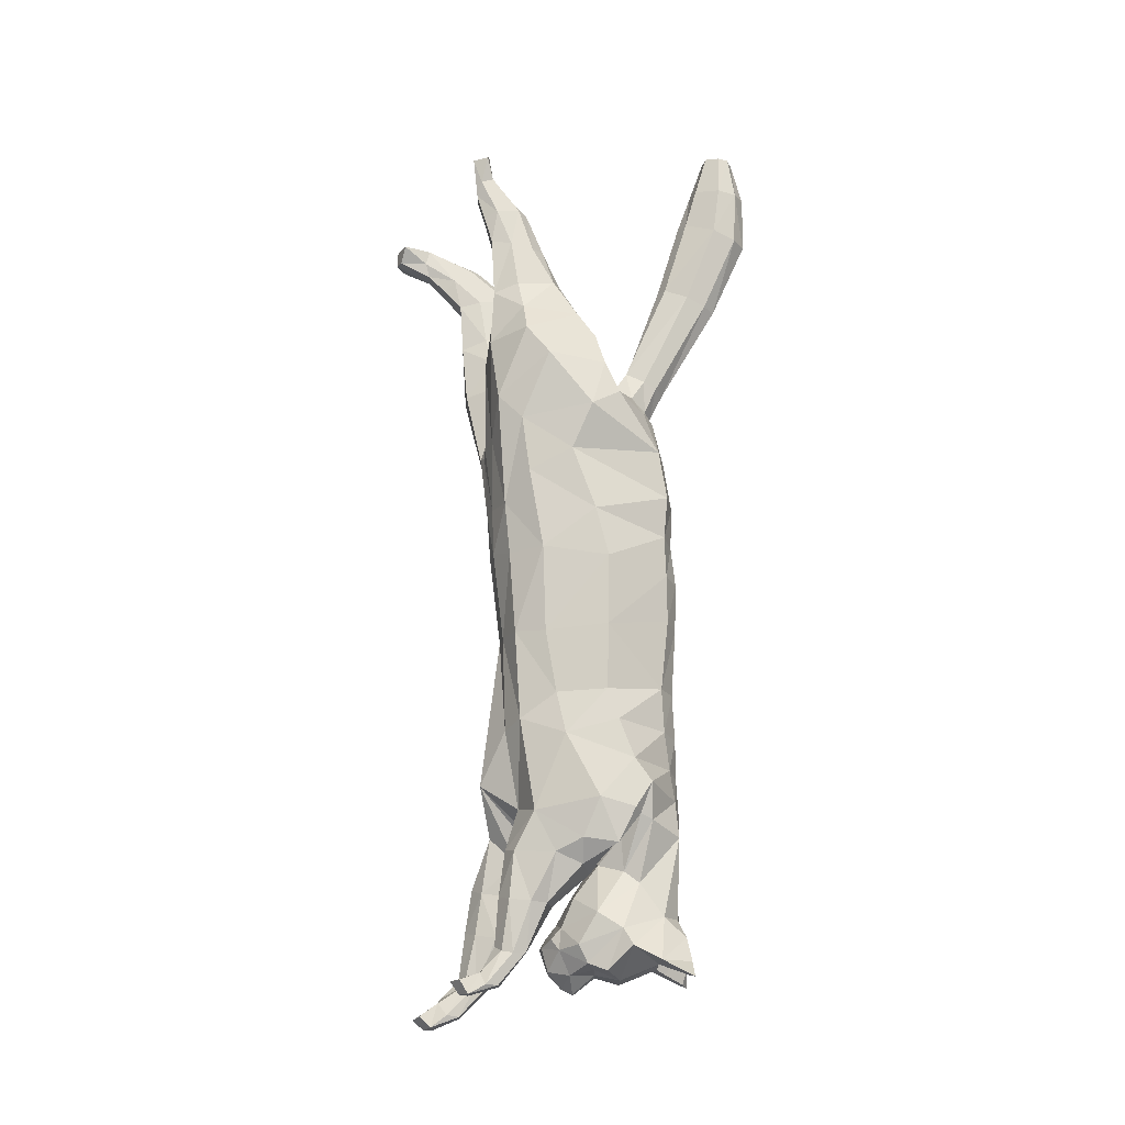
<metadata>
{"format":"obj","ext":"obj","renderer":"f3d","projection":"perspective","resolution":1024,"background":"white","views":[{"elev":72.5,"azim":91.1,"up":"+Z"}]}
</metadata>
<code>
o mesh_cat
v -1.99 1.13 0.5751
v -1.115 2.135 0.2739
v -2.002 1.647 0.3927
v -1.455 2.029 0.1676
v -1.677 1.602 0.144
v -1.504 2.034 0.1044
v -1.476 0.929 0.4514
v -0.7653 2.204 0.2407
v 0.3121 1.098 0.335
v 0.1741 2.213 0.1742
v 0.956 1.151 0.3347
v 0.6886 2.168 0.1894
v -0.284 1.043 0.3351
v -0.169 2.201 0.1985
v 1.632 1.272 0.445
v 1.008 2.19 0.2006
v 1.858 1.861 0.5339
v 1.512 2.268 0.1872
v 1.795 1.88 0.3684
v 1.775 2.296 0.2405
v 1.985 1.723 0.2537
v 2.342 2.188 0.3251
v 2.217 1.554 0.2556
v 2.551 1.973 0.4768
v 2.424 1.473 0.2537
v 2.767 1.889 0.1857
v 2.496 1.402 0.2169
v 2.727 1.711 0.1084
v 2.712 1.385 0.1136
v -0.4647 2.182 0.2136
v -0.6678 0.9973 0.3351
v -1.187 0.8249 0.06634
v 1.822 1.297 0.064
v -2.432 1.05 0.3941
v -2.43 1.057 0.1058
v -2.368 0.8674 0.3443
v -2.369 0.867 0.1448
v -2.466 1.32 0.3374
v -2.466 1.32 0.1503
v -2.783 0.9885 0.3675
v -2.788 0.9868 0.1327
v -2.811 0.8362 0.3419
v -2.814 0.8355 0.1512
v -2.752 1.152 0.3388
v -2.754 1.193 0.1639
v -3.053 0.874 0.3667
v -3.051 0.8831 0.1437
v -3.01 0.7732 0.3266
v -3.007 0.7776 0.1702
v -3.085 1.037 0.3242
v -3.085 1.037 0.1718
v -3.314 0.7422 0.3543
v -3.322 0.7416 0.1574
v -3.206 0.7105 0.3171
v -3.206 0.7106 0.1802
v -3.351 0.8281 0.3281
v -3.352 0.8273 0.1693
v -3.499 0.6744 0.3479
v -3.517 0.6854 0.1639
v -3.51 0.7864 0.3881
v -3.514 0.794 0.09355
v 1.911 1.134 0.3858
v 1.993 1.616 0.3856
v 2.259 1.373 0.326
v 1.934 1.141 0.1371
v 2.03 1.669 0.1455
v 2.242 1.109 0.3755
v 2.242 1.11 0.1506
v 2.264 1.407 0.1453
v 2.581 1.239 0.19
v 2.587 1.071 0.176
v 2.593 1.236 0.3041
v 2.593 1.064 0.3236
v 2.826 1.049 0.1606
v 2.753 0.9156 0.1765
v 2.827 1.048 0.3275
v 2.744 0.9204 0.3224
v 2.889 0.8368 0.1483
v 2.797 0.7809 0.1368
v 2.893 0.8451 0.3647
v 2.797 0.7847 0.37
v -1.784 1.306 0.5975
v -1.76 1.722 0.4576
v -1.651 1.79 0.1452
v -1.297 1.113 0.4921
v 0.3186 1.321 0.4164
v 0.7751 1.408 0.4163
v -0.2987 1.29 0.4837
v 1.086 1.481 0.5037
v 1.617 1.979 0.5776
v 1.65 2.013 0.4925
v 2.034 1.904 0.339
v 2.327 1.72 0.4441
v 2.574 1.462 0.2586
v -0.8877 1.176 0.4837
v -1.378 1.633 0.6053
v -1.042 1.49 0.5454
v 0.281 1.771 0.503
v 0.7623 1.772 0.5028
v -0.2309 1.769 0.5117
v 0.9848 1.854 0.5314
v 1.432 2.09 0.5491
v 1.687 2.099 0.4608
v 2.112 2.014 0.3475
v 2.436 1.9 0.4648
v 2.721 1.801 0.4009
v 2.702 1.705 0.2281
v -0.586 1.669 0.5264
v -1.527 1.835 0.4611
v -1.583 1.932 0.1899
v 1.824 1.618 0.5085
v 1.284 2.229 0.1829
v 1.925 1.488 0.05343
v 1.917 1.428 0.4457
v 2.252 1.262 0.1095
v 2.021 1.448 0.07248
v 2.252 1.262 0.3847
v 2.592 1.15 0.1577
v 2.605 1.144 0.3405
v 2.828 0.958 0.1372
v 2.827 0.9635 0.3649
v 1.548 1.73 0.582
v 1.268 1.967 0.5583
v 2.553 1.337 0.1055
v 2.856 1.56 0.04213
v 2.742 1.538 0.1992
v 2.344 2.288 0.1733
v 2.653 2.159 0.1969
v 2.65 2.167 0.5085
v 2.645 2.38 0.3645
v 2.476 2.345 0.2841
v 2.682 2.226 0.2609
v 2.739 2.356 0.377
v 2.757 2.392 0.4812
v -1.741 2.028 0.1396
v -1.813 1.891 0.1084
v -1.698 2.12 0.1017
v -2.456 2.358 0.1501
v -2.531 2.187 0.09327
v -2.401 2.493 0.0957
v -3.016 2.563 0.1973
v -3.098 2.349 0.0983
v -2.959 2.728 0.1322
v -3.365 2.602 0.1884
v -3.386 2.426 0.1123
v -3.354 2.736 0.1383
v -3.671 2.605 0.1441
v -3.681 2.507 0.102
v -3.667 2.679 0.1164
v -2.205 1.1 0.4737
v -1.845 0.8084 0.1138
v -2.195 1.507 0.3671
v -1.948 0.8523 0.3637
v -2.167 1.043 0.06421
v -2.047 1.454 0.1148
v -1.204 0.8801 0.2252
v 1.581 1.149 0.1672
v 0.316 1.003 0.122
v -0.3377 0.9145 0.1221
v -2.495 1.36 0.1938
v -2.767 1.23 0.2239
v -3.079 1.09 0.248
v -3.327 0.8567 0.2459
v -3.554 0.676 0.2522
v -3.589 0.7874 0.2461
v 1.892 1.068 0.2564
v 2.22 1.031 0.2585
v 2.559 1.013 0.245
v 2.722 0.9285 0.2486
v 2.893 0.7783 0.2671
v 2.805 0.716 0.2664
v -0.6807 0.8961 0.1221
v 1.012 1.041 0.164
v 2.672 1.661 0.3706
v 2.546 1.597 0.3966
v -1.765 0.9679 3e-06
v -1.106 2.184 5e-06
v -1.58 1.488 1.1e-05
v -1.432 2.101 2.6e-05
v -1.651 1.576 1.1e-05
v -1.481 2.075 2.8e-05
v -1.144 0.8143 2e-06
v -0.7513 2.245 1e-06
v 0.3187 0.9777 -3.9e-05
v 0.1999 2.275 0
v 0.6901 2.253 0
v -0.333 0.8856 1e-06
v -0.1526 2.279 0
v 1.03 2.276 -1.9e-05
v 1.567 2.302 -1.4e-05
v 1.877 2.283 0
v 2.006 1.649 0
v 2.353 2.306 0
v 2.204 1.528 0
v 2.624 2.166 0
v 2.377 1.437 0
v 2.769 1.894 0
v 2.472 1.365 0
v 2.735 1.717 0
v 2.549 1.321 0
v 2.819 1.479 0
v -0.4437 2.241 0
v -0.6686 0.8549 1e-06
v -1.749 0.897 -0.5751
v -1.084 2.106 -0.2739
v -1.837 1.448 -0.3926
v -1.45 2.023 -0.1676
v -1.653 1.571 -0.144
v -1.504 2.034 -0.1043
v -1.286 0.7702 -0.4514
v -0.7364 2.181 -0.2407
v 0.3279 1.076 -0.3351
v 0.1741 2.213 -0.1742
v 1.233 0.9873 -0.3351
v 0.693 2.154 -0.1895
v -0.2505 1.018 -0.3351
v -0.1614 2.194 -0.1985
v 1.815 1.009 -0.4463
v 1.025 2.178 -0.2008
v 1.919 1.576 -0.5354
v 1.53 2.231 -0.1873
v 1.816 1.748 -0.3693
v 1.843 2.245 -0.2407
v 1.981 1.699 -0.2538
v 2.342 2.188 -0.3251
v 2.217 1.555 -0.2556
v 2.551 1.973 -0.4768
v 2.424 1.473 -0.2537
v 2.767 1.889 -0.1857
v 2.496 1.402 -0.2169
v 2.727 1.711 -0.1084
v 2.712 1.385 -0.1136
v -0.4439 2.167 -0.2136
v -0.6057 0.9487 -0.3351
v -1.145 0.7873 -0.06634
v 1.931 1.139 -0.0654
v 1.82 1.63 -0.000319
v -2.173 0.795 -0.3941
v -2.173 0.7956 -0.1057
v -2.101 0.6122 -0.3443
v -2.102 0.6117 -0.1448
v -2.232 1.061 -0.3374
v -2.232 1.061 -0.1502
v -2.511 0.7362 -0.3675
v -2.512 0.7362 -0.1327
v -2.472 0.5815 -0.3419
v -2.472 0.5813 -0.1512
v -2.528 0.9115 -0.3388
v -2.541 0.9526 -0.1639
v -2.701 0.5262 -0.3667
v -2.701 0.527 -0.1437
v -2.615 0.4521 -0.3266
v -2.615 0.4518 -0.1702
v -2.8 0.6498 -0.3242
v -2.8 0.6498 -0.1718
v -2.851 0.2911 -0.3543
v -2.85 0.2916 -0.1574
v -2.748 0.3211 -0.3171
v -2.749 0.3192 -0.1802
v -2.96 0.3147 -0.3281
v -2.96 0.3151 -0.1693
v -2.858 0.09253 -0.3479
v -2.857 0.09286 -0.1639
v -2.971 0.1265 -0.3881
v -2.97 0.1262 -0.09355
v 2.124 0.8847 -0.3873
v 2.125 1.367 -0.387
v 2.468 1.124 -0.3274
v 2.147 0.894 -0.1386
v 2.119 1.475 -0.147
v 2.436 0.8513 -0.377
v 2.44 0.8567 -0.1521
v 2.474 1.16 -0.1468
v 2.782 0.9688 -0.1915
v 2.795 0.7885 -0.1775
v 2.796 0.9645 -0.3055
v 2.786 0.7957 -0.325
v 3.01 0.7595 -0.1621
v 2.916 0.6065 -0.1779
v 3.01 0.7561 -0.329
v 2.907 0.6109 -0.3238
v 3.088 0.5623 -0.1497
v 3.011 0.4846 -0.1382
v 3.091 0.5662 -0.3662
v 3.007 0.4851 -0.3714
v -1.709 1.814 2.7e-05
v -1.551 1.085 -0.5975
v -1.624 1.564 -0.4576
v -1.646 1.784 -0.1452
v -1.121 0.9691 -0.4921
v 0.2705 1.338 -0.4166
v 1.071 1.176 -0.4165
v -0.2609 1.262 -0.4837
v 1.406 1.206 -0.5042
v 1.618 1.693 -0.5788
v 1.657 1.776 -0.4934
v 1.983 1.925 -0.3391
v 2.327 1.72 -0.4441
v 2.574 1.462 -0.2586
v -0.7807 1.092 -0.4836
v 2.717 1.382 0
v -1.197 1.465 -0.6053
v -0.8859 1.367 -0.5454
v 0.2128 1.866 -0.5032
v 0.756 1.751 -0.5032
v -0.2031 1.748 -0.5117
v 1.006 1.77 -0.5319
v 1.481 1.92 -0.55
v 1.696 2.016 -0.4611
v 2.109 2.01 -0.3475
v 2.436 1.9 -0.4648
v 2.721 1.801 -0.4009
v 2.702 1.705 -0.2281
v -0.5185 1.618 -0.5264
v -1.468 1.769 -0.4611
v -1.583 1.933 -0.1899
v 1.318 2.284 -4e-05
v 1.957 1.332 -0.5099
v 1.3 2.186 -0.1831
v 1.99 1.374 -0.05495
v 2.093 1.172 -0.4472
v 2.457 1.011 -0.111
v 2.167 1.242 -0.07395
v 2.457 1.006 -0.3861
v 2.788 0.8784 -0.1592
v 2.804 0.8723 -0.3419
v 3 0.6762 -0.1386
v 3 0.6675 -0.3663
v 1.606 1.453 -0.5833
v 1.301 1.788 -0.559
v 2.858 1.565 0
v 2.553 1.337 -0.1055
v 2.856 1.56 -0.04213
v 2.742 1.538 -0.1992
v 2.344 2.288 -0.1733
v 2.653 2.159 -0.1969
v 2.65 2.167 -0.5085
v 2.645 2.38 -0.3645
v 2.476 2.345 -0.2841
v 2.682 2.226 -0.2609
v 2.739 2.356 -0.377
v 2.757 2.392 -0.4812
v 1.391 0.8657 0.003036
v 1.838 1.252 0.002223
v 1.917 1.615 -0.000806
v 1.954 1.432 0.002354
v -1.823 1.889 2.8e-05
v -1.741 2.028 -0.1395
v -1.813 1.891 -0.1083
v -1.684 2.172 2.8e-05
v -1.697 2.12 -0.1016
v -2.456 2.358 -0.1501
v -2.532 2.187 -0.09321
v -2.386 2.566 2.9e-05
v -2.542 2.134 2.9e-05
v -2.4 2.492 -0.09564
v -3.016 2.563 -0.1972
v -3.099 2.349 -0.09824
v -2.953 2.806 2.9e-05
v -3.105 2.292 2.9e-05
v -2.958 2.728 -0.1322
v -3.365 2.602 -0.1883
v -3.386 2.426 -0.1122
v -3.363 2.804 2.9e-05
v -3.381 2.385 2.9e-05
v -3.354 2.736 -0.1383
v -3.671 2.605 -0.1441
v -3.681 2.507 -0.1019
v -3.673 2.717 2.9e-05
v -3.677 2.483 2.9e-05
v -3.667 2.679 -0.1164
v -3.749 2.605 2.9e-05
v -1.953 0.85 -0.4737
v -1.685 0.6587 -0.1138
v -1.988 1.268 -0.3671
v -1.717 0.6374 -0.3637
v -1.971 0.8536 -0.0642
v -1.899 1.283 -0.1148
v -1.108 0.7972 -0.2252
v 1.746 0.9406 -0.1684
v 0.3092 0.9973 -0.1222
v -0.3271 0.9065 -0.1221
v -2.265 1.101 -0.1938
v -2.561 0.9891 -0.2239
v -2.819 0.7005 -0.248
v -2.967 0.3632 -0.2459
v -2.865 0.05414 -0.2522
v -2.982 0.0568 -0.2461
v 2.11 0.8172 -0.2579
v 2.414 0.7794 -0.26
v 2.754 0.7447 -0.2464
v 2.878 0.621 -0.2501
v 3.103 0.5071 -0.2685
v 3.033 0.4275 -0.2678
v -0.6549 0.876 -0.1221
v 1.335 0.8886 -0.1645
v 2.672 1.661 -0.3706
v 2.546 1.597 -0.3966
f 39 154 35
f 20 22 127
f 4 110 109
f 116 33 113
f 157 11 173
f 176 155 178
f 58 52 60
f 176 182 32
f 51 41 47
f 50 40 44
f 55 47 49
f 46 54 48
f 53 55 59
f 237 66 345
f 157 65 166
f 114 15 62
f 116 69 115
f 118 74 120
f 17 63 19
f 103 92 104
f 83 5 3
f 152 1 3
f 20 104 22
f 178 5 180
f 74 78 120
f 76 121 80
f 119 76 72
f 117 72 64
f 66 113 345
f 22 131 127
f 130 129 134
f 132 130 133
f 133 130 134
f 39 155 154
f 25 27 94
f 54 58 164
f 345 113 346
f 33 343 344
f 286 136 347
f 151 176 32
f 343 157 173
f 32 172 156
f 155 39 160
f 15 122 89
f 164 54 55
f 132 133 129
f 133 134 129
f 23 196 25
f 124 27 198
f 4 6 110
f 116 65 33
f 157 15 11
f 152 160 38
f 176 154 155
f 37 35 154
f 51 45 41
f 37 41 35
f 50 46 40
f 55 53 47
f 46 52 54
f 52 56 60
f 156 7 153
f 157 33 65
f 116 66 69
f 118 70 74
f 67 73 119
f 103 91 92
f 301 201 29
f 152 150 1
f 20 103 104
f 10 188 14
f 109 110 84
f 119 121 76
f 63 17 111
f 66 116 113
f 22 24 129
f 132 131 130
f 286 84 136
f 343 33 157
f 155 152 3
f 126 94 29
f 77 169 75
f 75 79 171
f 76 80 170
f 60 56 165
f 56 163 57
f 200 124 198
f 94 175 25
f 107 174 126
f 151 154 176
f 165 58 60
f 31 85 7
f 105 22 104
f 59 165 61
f 155 5 178
f 102 91 103
f 369 146 364
f 114 111 15
f 72 74 70
f 173 184 343
f 139 360 355
f 95 97 85
f 144 142 141
f 145 370 365
f 11 158 173
f 5 286 180
f 123 90 102
f 38 150 152
f 7 82 1
f 21 237 192
f 89 123 101
f 372 148 147
f 46 42 40
f 128 131 132
f 179 6 4
f 100 30 108
f 93 104 92
f 53 61 57
f 19 92 91
f 23 192 194
f 156 151 32
f 73 169 77
f 174 94 126
f 43 47 41
f 78 75 120
f 31 88 95
f 73 121 119
f 33 346 113
f 350 140 137
f 128 129 24
f 114 64 63
f 166 15 157
f 126 28 107
f 2 97 8
f 93 21 23
f 110 136 84
f 11 89 87
f 147 145 144
f 181 137 6
f 40 36 34
f 65 167 166
f 177 8 183
f 2 109 96
f 197 28 199
f 99 89 101
f 129 131 22
f 372 149 369
f 144 149 147
f 146 141 143
f 35 45 39
f 107 106 174
f 6 135 110
f 76 78 74
f 105 106 24
f 57 165 56
f 122 17 90
f 163 50 162
f 1 153 7
f 12 185 10
f 62 167 67
f 83 96 109
f 175 105 93
f 139 141 142
f 46 56 52
f 197 128 26
f 88 108 95
f 158 13 159
f 98 14 100
f 37 153 36
f 156 31 7
f 161 38 160
f 168 68 71
f 34 44 40
f 9 88 13
f 16 123 112
f 71 169 168
f 199 125 331
f 17 91 90
f 347 139 355
f 18 103 20
f 83 84 5
f 24 26 128
f 70 115 69
f 79 170 171
f 62 117 114
f 80 77 81
f 160 45 161
f 201 126 29
f 186 16 189
f 45 162 161
f 19 66 237
f 2 179 4
f 42 37 36
f 9 87 86
f 142 365 360
f 85 96 82
f 196 27 25
f 48 55 49
f 20 190 18
f 82 3 1
f 42 49 43
f 137 138 135
f 301 124 200
f 108 8 97
f 44 162 50
f 98 87 99
f 98 12 10
f 64 66 63
f 112 189 16
f 136 138 139
f 170 81 171
f 12 101 16
f 18 317 112
f 127 195 193
f 159 203 187
f 54 59 55
f 202 14 188
f 183 30 202
f 127 191 20
f 150 36 153
f 354 143 140
f 168 67 167
f 47 57 51
f 71 120 75
f 65 115 68
f 68 118 71
f 86 100 88
f 138 143 141
f 51 163 162
f 112 102 18
f 359 146 143
f 184 159 187
f 77 171 81
f 94 124 29
f 107 28 26
f 119 117 67
f 201 331 125
f 93 25 175
f 182 172 32
f 64 70 69
f 31 159 13
f 243 239 377
f 223 335 225
f 207 315 316
f 323 320 236
f 380 396 214
f 176 178 378
f 262 256 258
f 176 235 182
f 255 251 245
f 254 248 244
f 259 253 251
f 250 252 258
f 257 263 259
f 237 345 270
f 380 389 269
f 321 266 218
f 323 322 273
f 325 327 278
f 220 222 267
f 309 310 297
f 288 206 208
f 375 206 204
f 223 225 310
f 178 180 208
f 278 327 282
f 280 284 328
f 326 276 280
f 324 268 276
f 270 345 320
f 225 335 339
f 338 342 337
f 340 341 338
f 341 342 338
f 243 377 378
f 228 299 230
f 258 387 262
f 345 346 320
f 236 344 343
f 286 347 349
f 374 235 176
f 343 396 380
f 235 379 395
f 378 383 243
f 329 218 294
f 387 259 258
f 340 337 341
f 341 337 342
f 226 196 194
f 332 198 230
f 207 316 209
f 323 236 269
f 380 214 218
f 375 383 378
f 176 378 377
f 241 377 239
f 255 245 249
f 239 247 241
f 254 244 250
f 259 251 257
f 250 258 256
f 256 264 260
f 379 376 210
f 380 269 236
f 323 273 270
f 325 278 274
f 271 326 277
f 309 297 296
f 301 232 201
f 375 204 373
f 223 310 309
f 213 188 185
f 315 289 316
f 326 280 328
f 267 318 220
f 270 320 323
f 225 337 227
f 340 338 339
f 286 349 289
f 343 380 236
f 378 206 375
f 334 232 299
f 281 279 392
f 279 394 283
f 280 393 284
f 264 388 260
f 260 261 386
f 200 198 332
f 299 228 398
f 313 334 397
f 374 377 241
f 388 262 387
f 290 234 210
f 311 225 227
f 263 388 387
f 208 378 178
f 308 296 295
f 366 369 364
f 321 318 267
f 276 278 280
f 184 396 343
f 353 360 358
f 303 300 290
f 358 362 357
f 363 370 368
f 381 214 396
f 180 289 208
f 330 295 329
f 242 373 238
f 287 210 204
f 224 237 222
f 330 294 307
f 372 368 370
f 250 246 252
f 336 339 335
f 179 209 181
f 233 306 314
f 298 310 311
f 257 265 263
f 297 222 296
f 226 192 224
f 379 374 376
f 277 392 391
f 397 299 398
f 247 251 253
f 279 282 327
f 234 293 216
f 277 328 281
f 320 344 236
f 350 356 354
f 336 337 340
f 321 268 324
f 218 389 380
f 334 231 333
f 205 303 302
f 224 298 226
f 349 316 289
f 294 214 292
f 363 367 362
f 351 181 209
f 238 246 244
f 269 390 272
f 177 211 205
f 205 315 207
f 197 231 229
f 307 292 305
f 337 339 338
f 372 371 367
f 362 371 366
f 366 357 362
f 249 239 243
f 313 312 229
f 348 209 316
f 282 280 278
f 312 311 227
f 261 388 265
f 329 220 318
f 386 254 260
f 204 376 373
f 215 185 186
f 266 390 389
f 288 302 287
f 398 311 397
f 353 357 352
f 260 250 256
f 197 336 195
f 314 293 300
f 381 216 212
f 217 304 306
f 376 241 240
f 379 234 395
f 383 248 384
f 272 391 275
f 238 248 242
f 216 291 212
f 219 330 307
f 275 392 279
f 199 333 231
f 296 220 295
f 347 353 349
f 221 309 308
f 288 289 315
f 227 229 312
f 274 322 325
f 283 393 282
f 266 324 271
f 285 328 284
f 383 249 243
f 201 334 333
f 186 219 215
f 249 385 255
f 222 270 267
f 207 177 205
f 240 247 246
f 292 212 291
f 358 365 363
f 302 290 287
f 196 230 198
f 253 258 252
f 190 223 221
f 287 206 288
f 246 253 252
f 352 351 348
f 301 332 232
f 211 314 303
f 248 385 384
f 305 291 304
f 304 215 305
f 267 273 268
f 319 189 317
f 349 352 348
f 393 285 284
f 219 305 215
f 221 317 190
f 335 195 336
f 187 395 382
f 258 263 387
f 202 217 233
f 183 233 211
f 335 191 193
f 373 240 238
f 354 361 359
f 271 391 390
f 261 251 255
f 275 327 325
f 269 322 323
f 272 325 322
f 306 291 293
f 352 361 356
f 255 386 261
f 319 308 330
f 359 366 364
f 382 184 187
f 394 281 285
f 299 332 230
f 313 229 231
f 324 326 271
f 201 333 331
f 228 298 398
f 235 203 182
f 268 274 276
f 382 234 216
f 58 54 52
f 15 111 122
f 23 194 196
f 152 155 160
f 37 43 41
f 10 185 188
f 151 37 154
f 165 164 58
f 31 95 85
f 105 24 22
f 59 164 165
f 155 3 5
f 102 90 91
f 369 149 146
f 114 63 111
f 72 76 74
f 173 158 184
f 139 142 360
f 95 108 97
f 144 145 142
f 145 148 370
f 11 9 158
f 5 84 286
f 123 122 90
f 38 34 150
f 7 85 82
f 21 19 237
f 89 122 123
f 372 370 148
f 46 48 42
f 128 127 131
f 179 181 6
f 100 14 30
f 93 105 104
f 53 59 61
f 19 21 92
f 23 21 192
f 156 153 151
f 73 168 169
f 174 175 94
f 43 49 47
f 78 79 75
f 31 13 88
f 73 77 121
f 33 344 346
f 350 354 140
f 128 132 129
f 114 117 64
f 166 62 15
f 126 125 28
f 2 96 97
f 93 92 21
f 110 135 136
f 11 15 89
f 147 148 145
f 181 350 137
f 40 42 36
f 65 68 167
f 177 2 8
f 2 4 109
f 197 26 28
f 99 87 89
f 129 130 131
f 372 147 149
f 144 146 149
f 146 144 141
f 35 41 45
f 107 26 106
f 6 137 135
f 76 170 78
f 105 174 106
f 57 61 165
f 122 111 17
f 163 56 50
f 1 150 153
f 12 186 185
f 62 166 167
f 83 82 96
f 175 174 105
f 139 138 141
f 46 50 56
f 197 195 128
f 88 100 108
f 158 9 13
f 98 10 14
f 37 151 153
f 156 172 31
f 161 44 38
f 168 167 68
f 34 38 44
f 9 86 88
f 16 101 123
f 71 75 169
f 199 28 125
f 17 19 91
f 347 136 139
f 18 102 103
f 83 109 84
f 24 106 26
f 70 118 115
f 79 78 170
f 62 67 117
f 80 121 77
f 160 39 45
f 201 125 126
f 186 12 16
f 45 51 162
f 19 63 66
f 2 177 179
f 42 43 37
f 9 11 87
f 142 145 365
f 85 97 96
f 196 198 27
f 48 54 55
f 20 191 190
f 82 83 3
f 42 48 49
f 137 140 138
f 301 29 124
f 108 30 8
f 44 161 162
f 98 86 87
f 98 99 12
f 64 69 66
f 112 317 189
f 136 135 138
f 170 80 81
f 12 99 101
f 18 190 317
f 127 128 195
f 159 172 203
f 54 164 59
f 202 30 14
f 183 8 30
f 127 193 191
f 150 34 36
f 354 359 143
f 168 73 67
f 47 53 57
f 71 118 120
f 65 116 115
f 68 115 118
f 86 98 100
f 138 140 143
f 51 57 163
f 112 123 102
f 359 364 146
f 184 158 159
f 77 75 171
f 94 27 124
f 119 72 117
f 93 23 25
f 182 203 172
f 64 72 70
f 31 172 159
f 262 264 256
f 329 318 218
f 226 228 196
f 375 242 383
f 239 245 247
f 213 217 188
f 374 176 377
f 388 264 262
f 290 300 234
f 311 310 225
f 263 265 388
f 208 206 378
f 308 309 296
f 366 371 369
f 321 218 318
f 276 274 278
f 184 381 396
f 353 355 360
f 303 314 300
f 358 363 362
f 363 365 370
f 381 212 214
f 180 286 289
f 330 308 295
f 242 375 373
f 287 290 210
f 224 192 237
f 330 329 294
f 372 367 368
f 250 244 246
f 336 340 339
f 179 207 209
f 233 217 306
f 298 297 310
f 257 261 265
f 297 224 222
f 226 194 192
f 379 235 374
f 277 281 392
f 397 334 299
f 247 245 251
f 279 283 282
f 234 300 293
f 277 326 328
f 320 346 344
f 350 351 356
f 336 227 337
f 321 267 268
f 218 266 389
f 334 313 231
f 205 211 303
f 224 297 298
f 349 348 316
f 294 218 214
f 363 368 367
f 351 350 181
f 238 240 246
f 269 389 390
f 177 183 211
f 205 302 315
f 197 199 231
f 307 294 292
f 337 225 339
f 372 369 371
f 362 367 371
f 366 361 357
f 249 245 239
f 313 397 312
f 348 351 209
f 282 393 280
f 312 397 311
f 261 260 388
f 329 295 220
f 386 385 254
f 204 210 376
f 215 213 185
f 266 271 390
f 288 315 302
f 398 298 311
f 353 358 357
f 260 254 250
f 197 229 336
f 314 306 293
f 381 382 216
f 217 213 304
f 376 374 241
f 379 210 234
f 383 242 248
f 272 390 391
f 238 244 248
f 216 293 291
f 219 319 330
f 275 391 392
f 199 331 333
f 296 222 220
f 347 355 353
f 221 223 309
f 288 208 289
f 227 336 229
f 274 273 322
f 283 394 393
f 266 321 324
f 285 281 328
f 383 384 249
f 201 232 334
f 186 189 219
f 249 384 385
f 222 237 270
f 207 179 177
f 240 241 247
f 292 214 212
f 358 360 365
f 302 303 290
f 196 228 230
f 253 259 258
f 190 191 223
f 287 204 206
f 246 247 253
f 352 356 351
f 301 200 332
f 211 233 314
f 248 254 385
f 305 292 291
f 304 213 215
f 267 270 273
f 319 219 189
f 349 353 352
f 393 394 285
f 219 307 305
f 221 319 317
f 335 193 195
f 187 203 395
f 258 259 263
f 202 188 217
f 183 202 233
f 335 223 191
f 373 376 240
f 354 356 361
f 271 277 391
f 261 257 251
f 275 279 327
f 269 272 322
f 272 275 325
f 306 304 291
f 352 357 361
f 255 385 386
f 319 221 308
f 359 361 366
f 382 381 184
f 394 279 281
f 299 232 332
f 324 276 326
f 228 226 298
f 235 395 203
f 268 273 274
f 382 395 234

</code>
